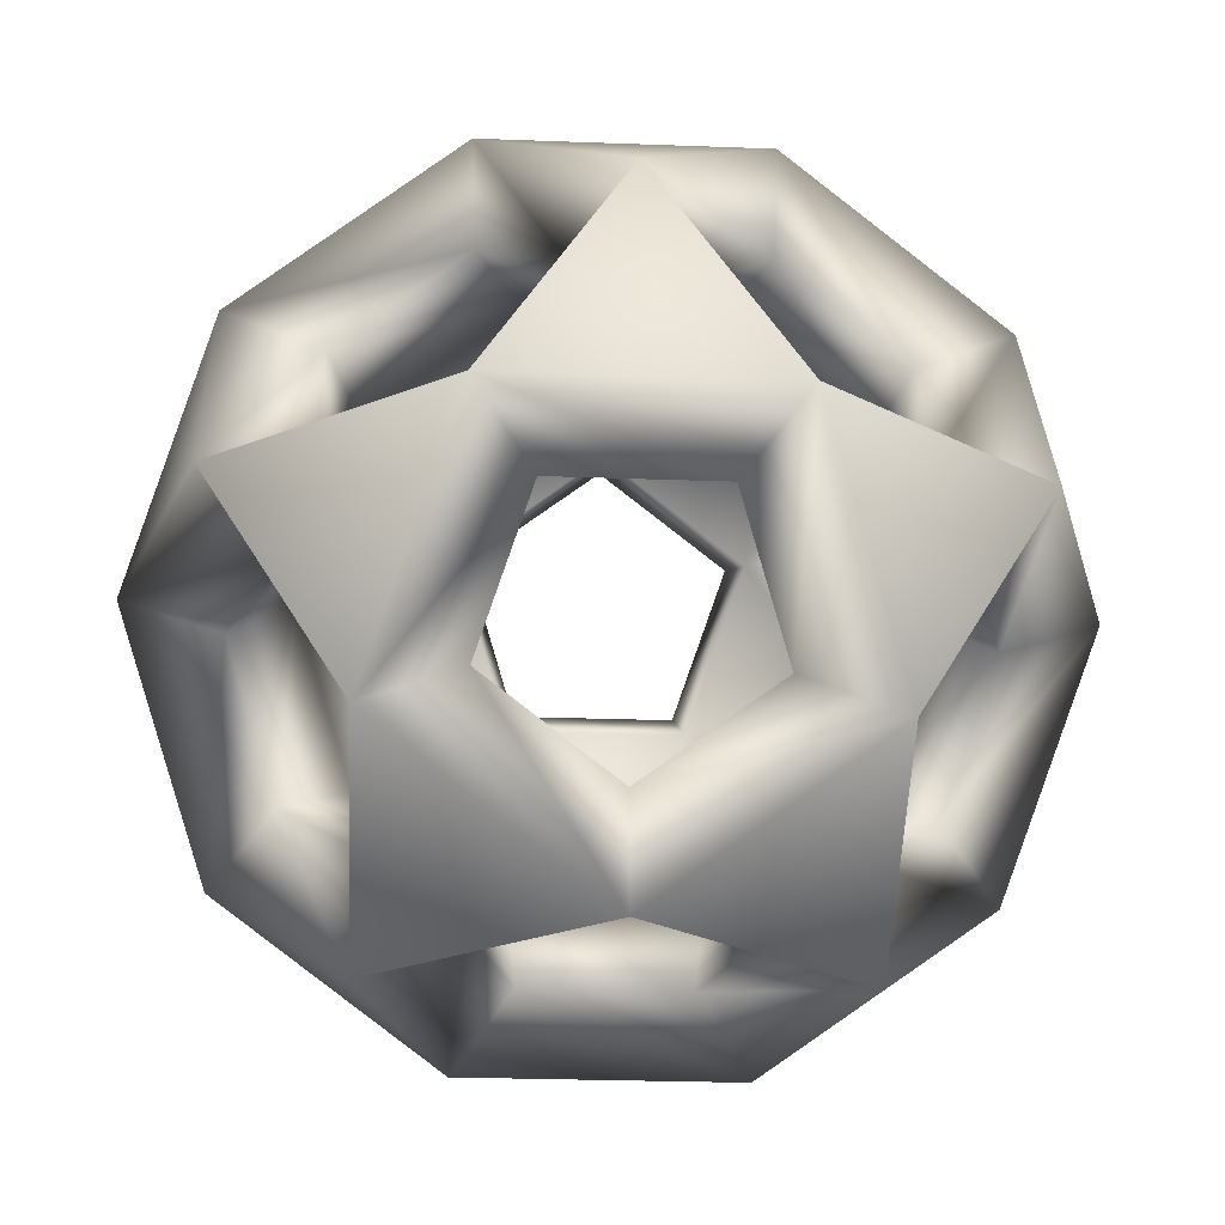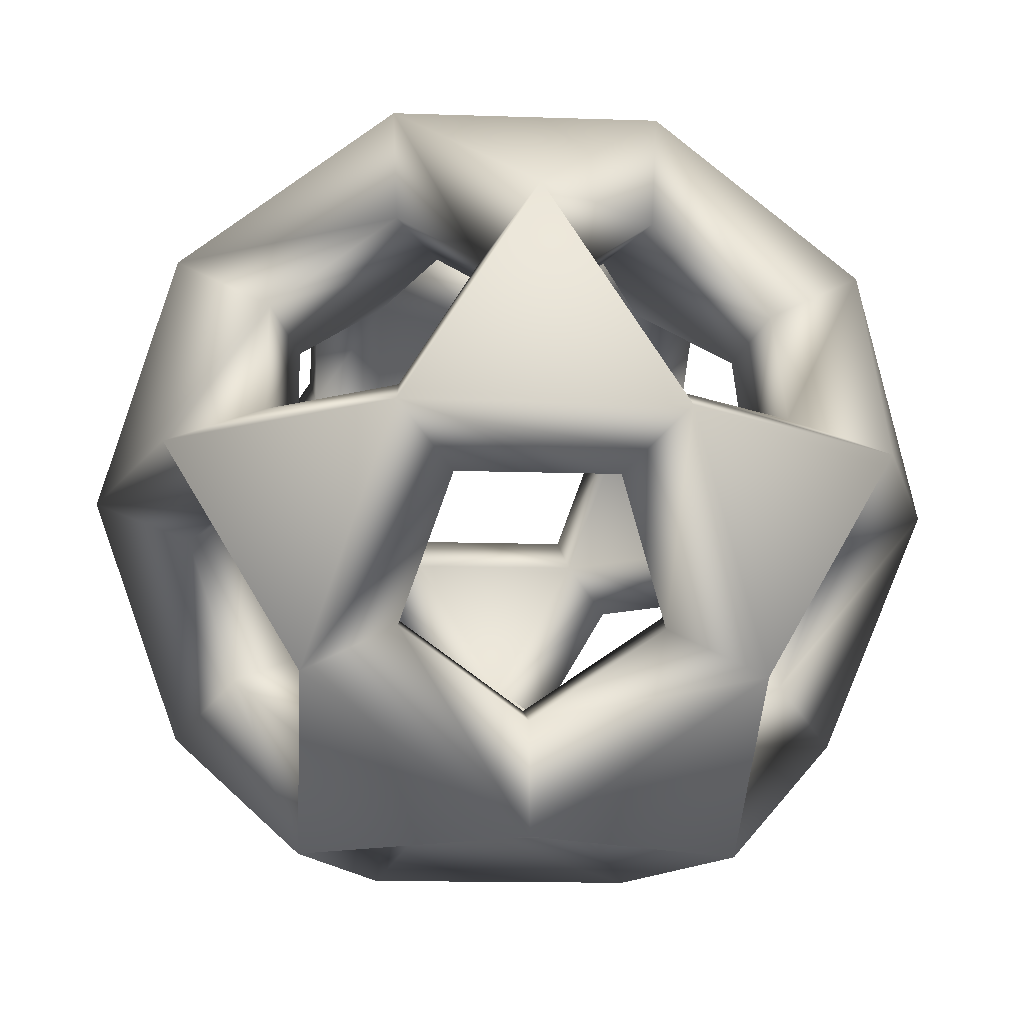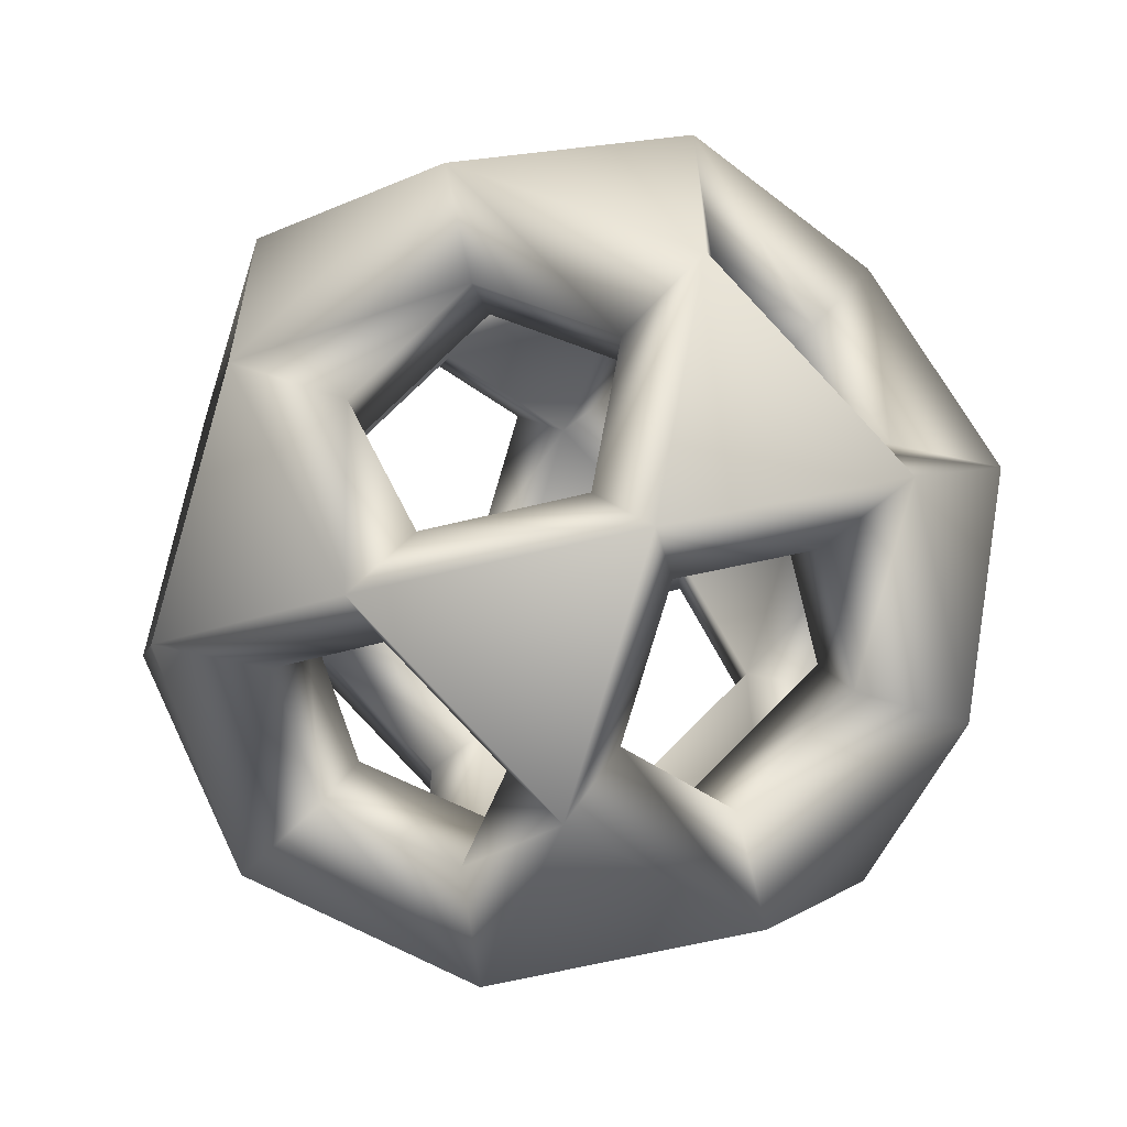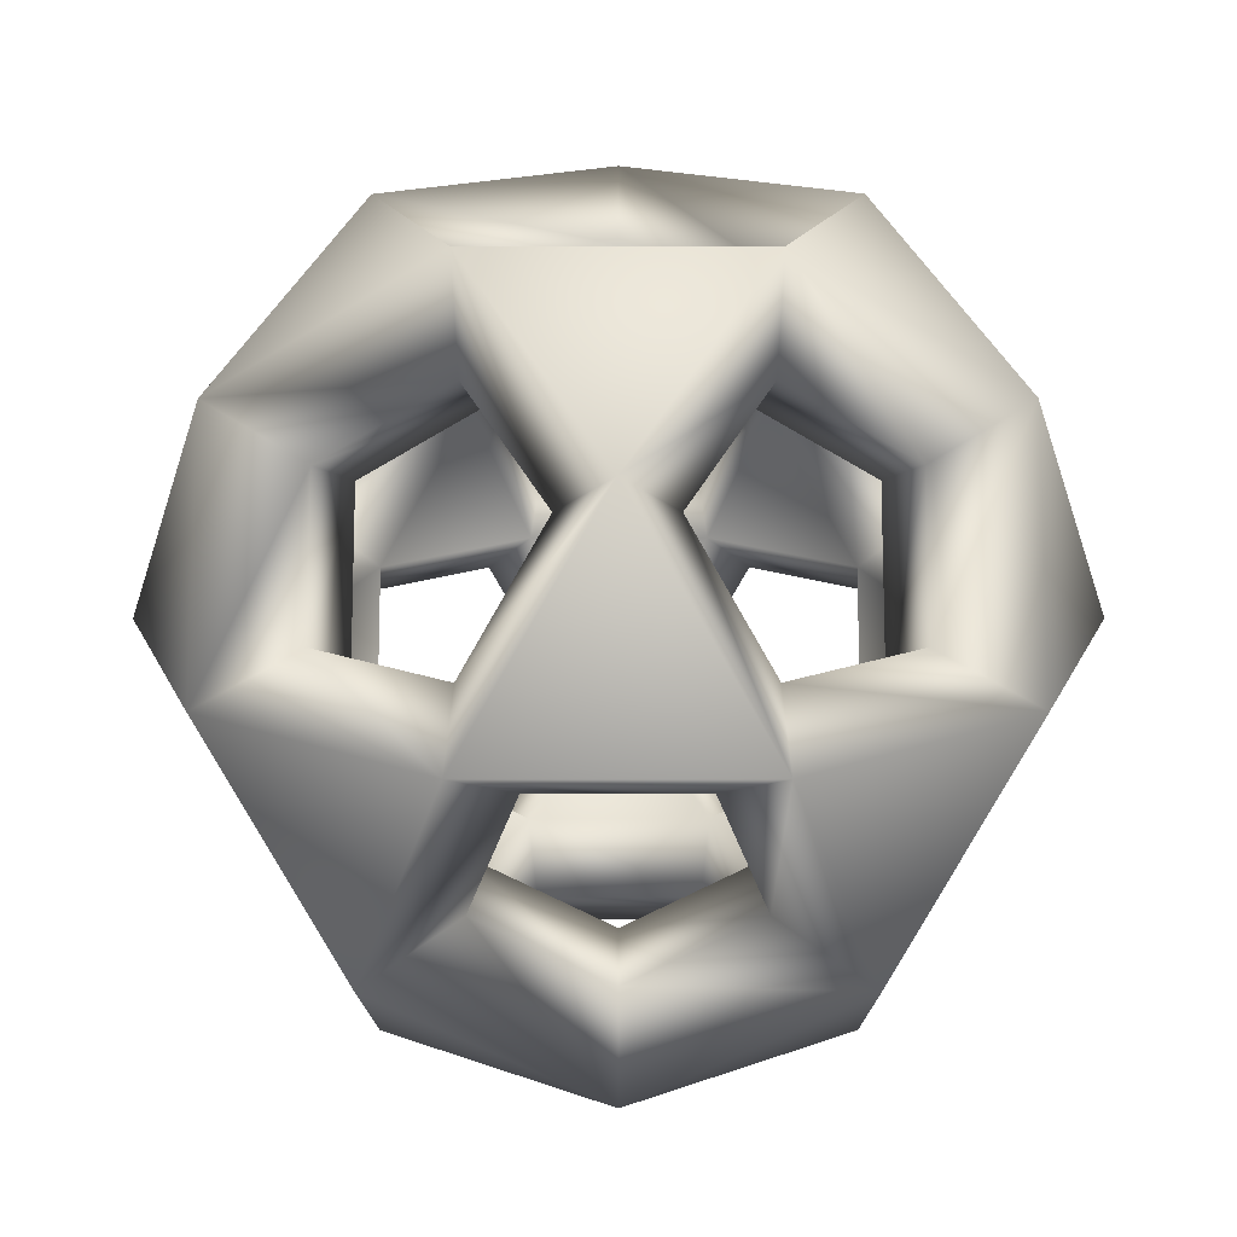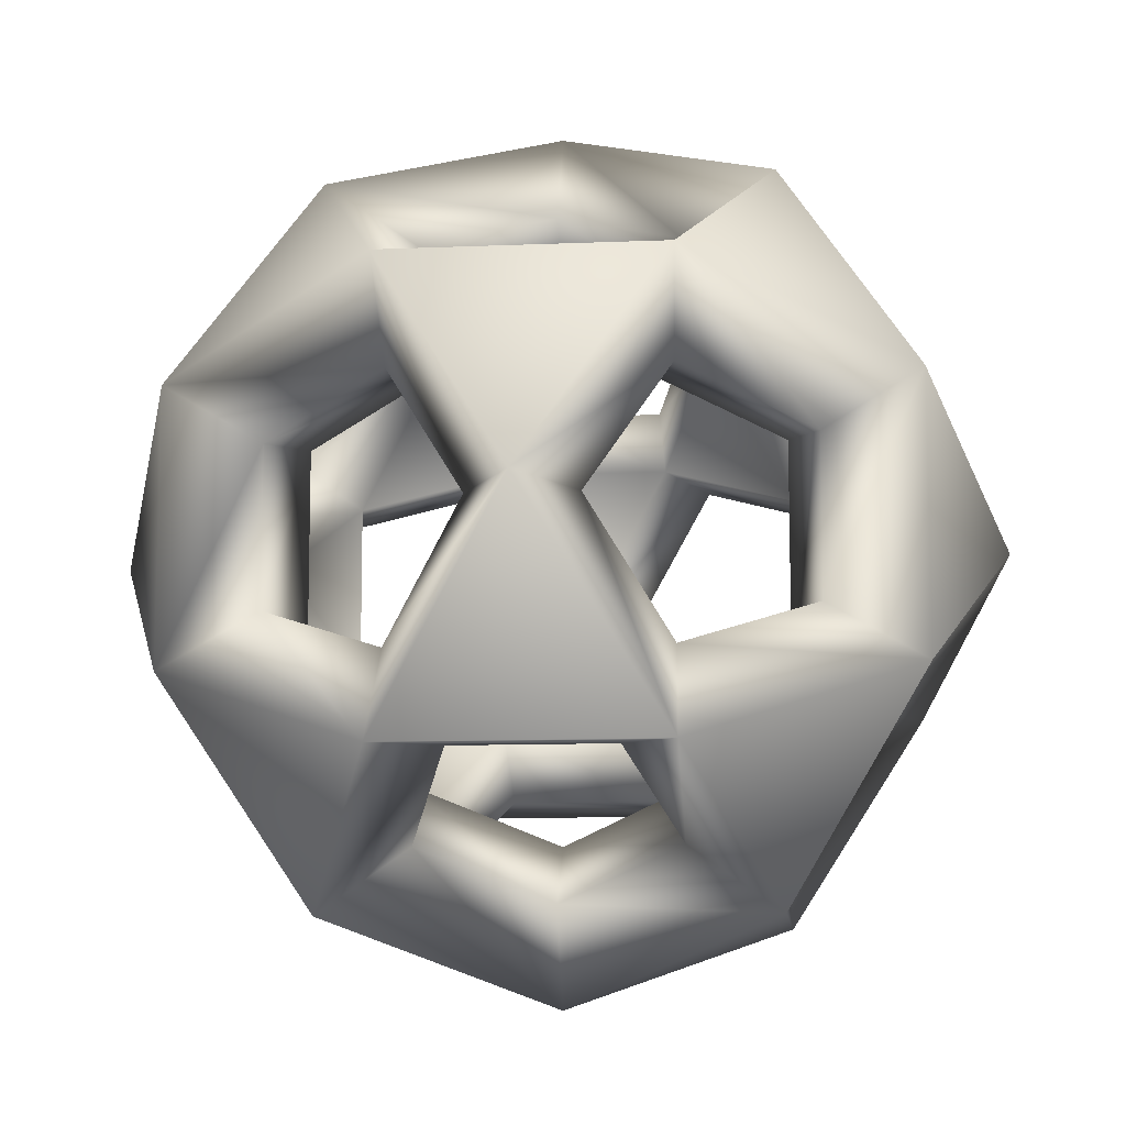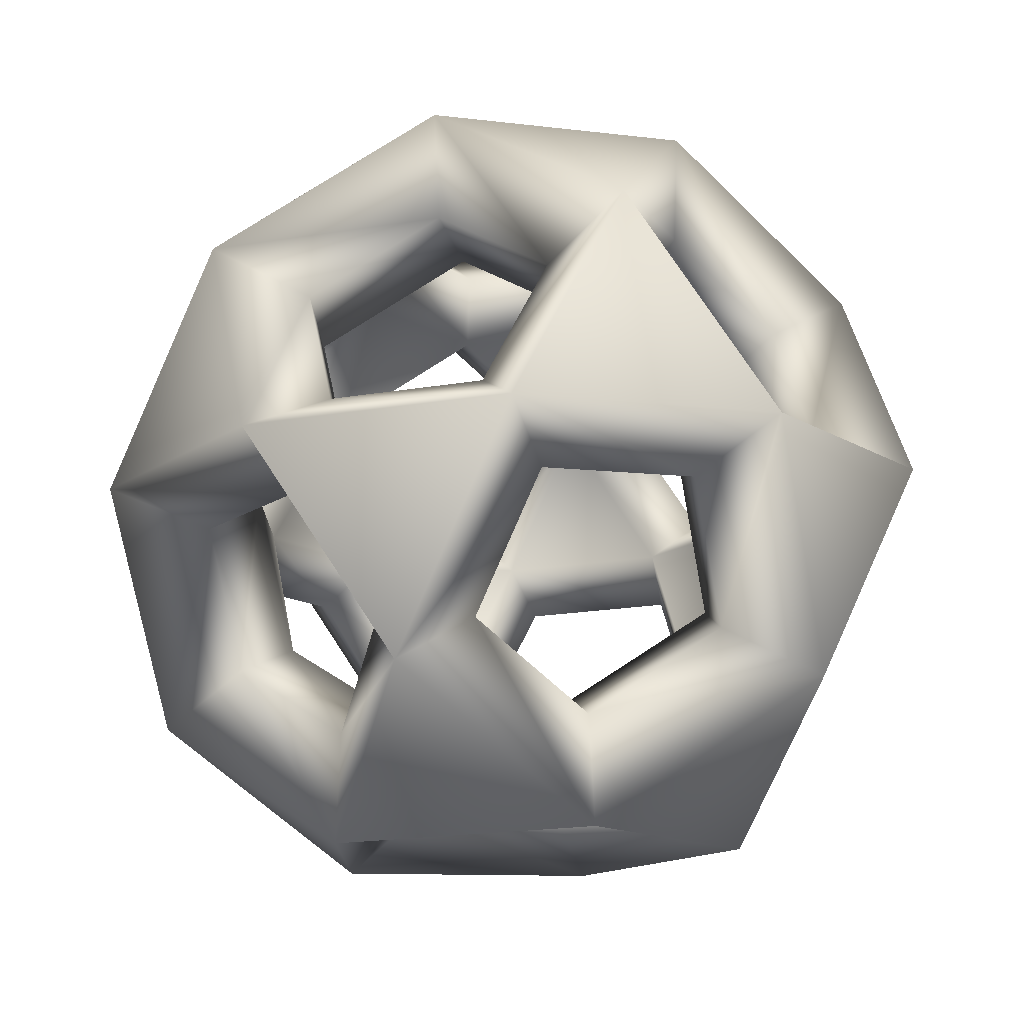
<metadata>
{"format":"obj","ext":"obj","renderer":"f3d","projection":"perspective","resolution":1024,"background":"white","views":[{"elev":-26.0,"azim":50.6,"up":"+Y"},{"elev":-14.0,"azim":49.8,"up":"+Y"},{"elev":-59.4,"azim":72.6,"up":"+Z"},{"elev":-14.4,"azim":148.4,"up":"+Z"},{"elev":-10.6,"azim":-25.7,"up":"+Z"},{"elev":75.5,"azim":115.1,"up":"+Z"}]}
</metadata>
<code>
v 0.5456 0.8828 0
v 0.1686 0.8828 -0.5189
v -0.4414 0.8828 -0.3207
v -0.4414 0.8828 0.3207
v 0.1686 0.8828 0.5189
v 0.7142 0.5456 -0.5189
v 0.987 0 -0.3207
v 0.987 0 0.3207
v 0.7142 0.5456 0.5189
v 0.61 0 0.8396
v 0 0 1.038
v -0.2728 0.5456 0.8396
v -0.61 0 0.8396
v -0.987 0 0.3207
v -0.8828 0.5456 0
v -0.987 0 -0.3207
v -0.61 0 -0.8396
v -0.2728 0.5456 -0.8396
v 0 0 -1.038
v 0.61 0 -0.8396
v -0.7142 -0.5456 0.5189
v -0.5456 -0.8828 0
v -0.7142 -0.5456 -0.5189
v -0.1686 -0.8828 -0.5189
v 0.2728 -0.5456 -0.8396
v 0.4414 -0.8828 -0.3207
v 0.8828 -0.5456 0
v 0.4414 -0.8828 0.3207
v 0.2728 -0.5456 0.8396
v -0.1686 -0.8828 0.5189
v 0.1531 1.166 0.4713
v -0.4009 1.166 0.2913
v -0.4009 1.166 -0.2913
v 0.1531 1.166 -0.4713
v 0.4956 1.166 0
v 0.9747 0.6586 -0.4713
v 1.222 0.163 -0.2913
v 1.222 0.163 0.2913
v 0.9747 0.6586 0.4713
v 0.8215 0.9648 0
v 0.7494 0.6586 0.7813
v 0.6548 0.163 1.073
v 0.1007 0.163 1.253
v -0.1471 0.6586 1.073
v 0.2539 0.9648 0.7813
v -0.5115 0.6586 0.9542
v -0.8178 0.163 0.9542
v -1.16 0.163 0.4829
v -1.066 0.6586 0.1916
v -0.6646 0.9648 0.4829
v -1.066 0.6586 -0.1916
v -1.16 0.163 -0.4829
v -0.8178 0.163 -0.9542
v -0.5115 0.6586 -0.9542
v -0.6646 0.9648 -0.4829
v -0.1471 0.6586 -1.073
v 0.1007 0.163 -1.253
v 0.6548 0.163 -1.073
v 0.7494 0.6586 -0.7813
v 0.2539 0.9648 -0.7813
v -0.9747 -0.6586 0.4713
v -0.8215 -0.9648 0
v -0.9747 -0.6586 -0.4713
v -1.222 -0.163 -0.2913
v -1.222 -0.163 0.2913
v -0.7494 -0.6586 -0.7813
v -0.2539 -0.9648 -0.7813
v 0.1471 -0.6586 -1.073
v -0.1007 -0.163 -1.253
v -0.6548 -0.163 -1.073
v 0.8178 -0.163 -0.9542
v 0.5115 -0.6586 -0.9542
v 0.6646 -0.9648 -0.4829
v 1.066 -0.6586 -0.1916
v 1.16 -0.163 -0.4829
v 1.066 -0.6586 0.1916
v 0.6646 -0.9648 0.4829
v 0.5115 -0.6586 0.9542
v 0.8178 -0.163 0.9542
v 1.16 -0.163 0.4829
v 0.1471 -0.6586 1.073
v -0.2539 -0.9648 0.7813
v -0.7494 -0.6586 0.7813
v -0.6548 -0.163 1.073
v -0.1007 -0.163 1.253
v -0.1531 -1.166 0.4713
v 0.4009 -1.166 0.2913
v 0.4009 -1.166 -0.2913
v -0.1531 -1.166 -0.4713
v -0.4956 -1.166 0
v 0.8507 1.376 0
v 0.2629 1.376 -0.809
v -0.6882 1.376 -0.5
v -0.6882 1.376 0.5
v 0.2629 1.376 0.809
v 1.114 0.8507 -0.809
v 1.539 0 -0.5
v 1.539 0 0.5
v 1.114 0.8507 0.809
v 0.9511 0 1.309
v 0 0 1.618
v -0.4253 0.8507 1.309
v -0.9511 0 1.309
v -1.539 0 0.5
v -1.376 0.8507 0
v -1.539 0 -0.5
v -0.9511 0 -1.309
v -0.4253 0.8507 -1.309
v 0 0 -1.618
v 0.9511 0 -1.309
v -1.114 -0.8507 0.809
v -0.8507 -1.376 0
v -1.114 -0.8507 -0.809
v -0.2629 -1.376 -0.809
v 0.4253 -0.8507 -1.309
v 0.6882 -1.376 -0.5
v 1.376 -0.8507 0
v 0.6882 -1.376 0.5
v 0.4253 -0.8507 1.309
v -0.2629 -1.376 0.809
f 1 9 5
f 1 35 34 2
f 1 40 39 9
f 2 6 1
f 2 34 33 3
f 2 60 59 6
f 3 18 2
f 3 33 32 4
f 3 55 54 18
f 4 15 3
f 4 32 31 5
f 4 50 49 15
f 5 12 4
f 5 31 35 1
f 5 45 44 12
f 6 20 7
f 6 36 40 1
f 6 59 58 20
f 7 27 8
f 7 37 36 6
f 7 75 74 27
f 8 10 9
f 8 38 37 7
f 8 80 79 10
f 9 39 38 8
f 9 41 45 5
f 10 29 11
f 10 42 41 9
f 10 79 78 29
f 11 13 12
f 11 43 42 10
f 11 85 84 13
f 12 44 43 11
f 12 46 50 4
f 13 21 14
f 13 47 46 12
f 13 84 83 21
f 14 16 15
f 14 48 47 13
f 14 65 64 16
f 15 49 48 14
f 15 51 55 3
f 16 23 17
f 16 52 51 15
f 16 64 63 23
f 17 19 18
f 17 53 52 16
f 17 70 69 19
f 18 54 53 17
f 18 56 60 2
f 19 25 20
f 19 57 56 18
f 19 69 68 25
f 20 58 57 19
f 20 71 75 7
f 21 30 22
f 21 61 65 14
f 21 83 82 30
f 22 24 23
f 22 62 61 21
f 22 90 89 24
f 23 63 62 22
f 23 66 70 17
f 24 26 25
f 24 67 66 23
f 24 89 88 26
f 25 68 67 24
f 25 72 71 20
f 26 28 27
f 26 73 72 25
f 26 88 87 28
f 27 74 73 26
f 27 76 80 8
f 28 30 29
f 28 77 76 27
f 28 87 86 30
f 29 78 77 28
f 29 81 85 11
f 30 82 81 29
f 30 86 90 22
f 31 95 91 35
f 32 94 95 31
f 33 93 94 32
f 34 92 93 33
f 35 91 92 34
f 36 96 91 40
f 37 97 96 36
f 38 98 97 37
f 39 99 98 38
f 40 91 99 39
f 41 99 95 45
f 42 100 99 41
f 43 101 100 42
f 44 102 101 43
f 45 95 102 44
f 46 102 94 50
f 47 103 102 46
f 48 104 103 47
f 49 105 104 48
f 50 94 105 49
f 51 105 93 55
f 52 106 105 51
f 53 107 106 52
f 54 108 107 53
f 55 93 108 54
f 56 108 92 60
f 57 109 108 56
f 58 110 109 57
f 59 96 110 58
f 60 92 96 59
f 61 111 104 65
f 62 112 111 61
f 63 113 112 62
f 64 106 113 63
f 65 104 106 64
f 66 113 107 70
f 67 114 113 66
f 68 115 114 67
f 69 109 115 68
f 70 107 109 69
f 71 110 97 75
f 72 115 110 71
f 73 116 115 72
f 74 117 116 73
f 75 97 117 74
f 76 117 98 80
f 77 118 117 76
f 78 119 118 77
f 79 100 119 78
f 80 98 100 79
f 81 119 101 85
f 82 120 119 81
f 83 111 120 82
f 84 103 111 83
f 85 101 103 84
f 86 120 112 90
f 87 118 120 86
f 88 116 118 87
f 89 114 116 88
f 90 112 114 89
f 91 96 92
f 92 108 93
f 93 105 94
f 94 102 95
f 95 99 91
f 97 110 96
f 98 117 97
f 99 100 98
f 101 119 100
f 102 103 101
f 104 111 103
f 105 106 104
f 107 113 106
f 108 109 107
f 110 115 109
f 112 120 111
f 113 114 112
f 115 116 114
f 117 118 116
f 119 120 118

</code>
